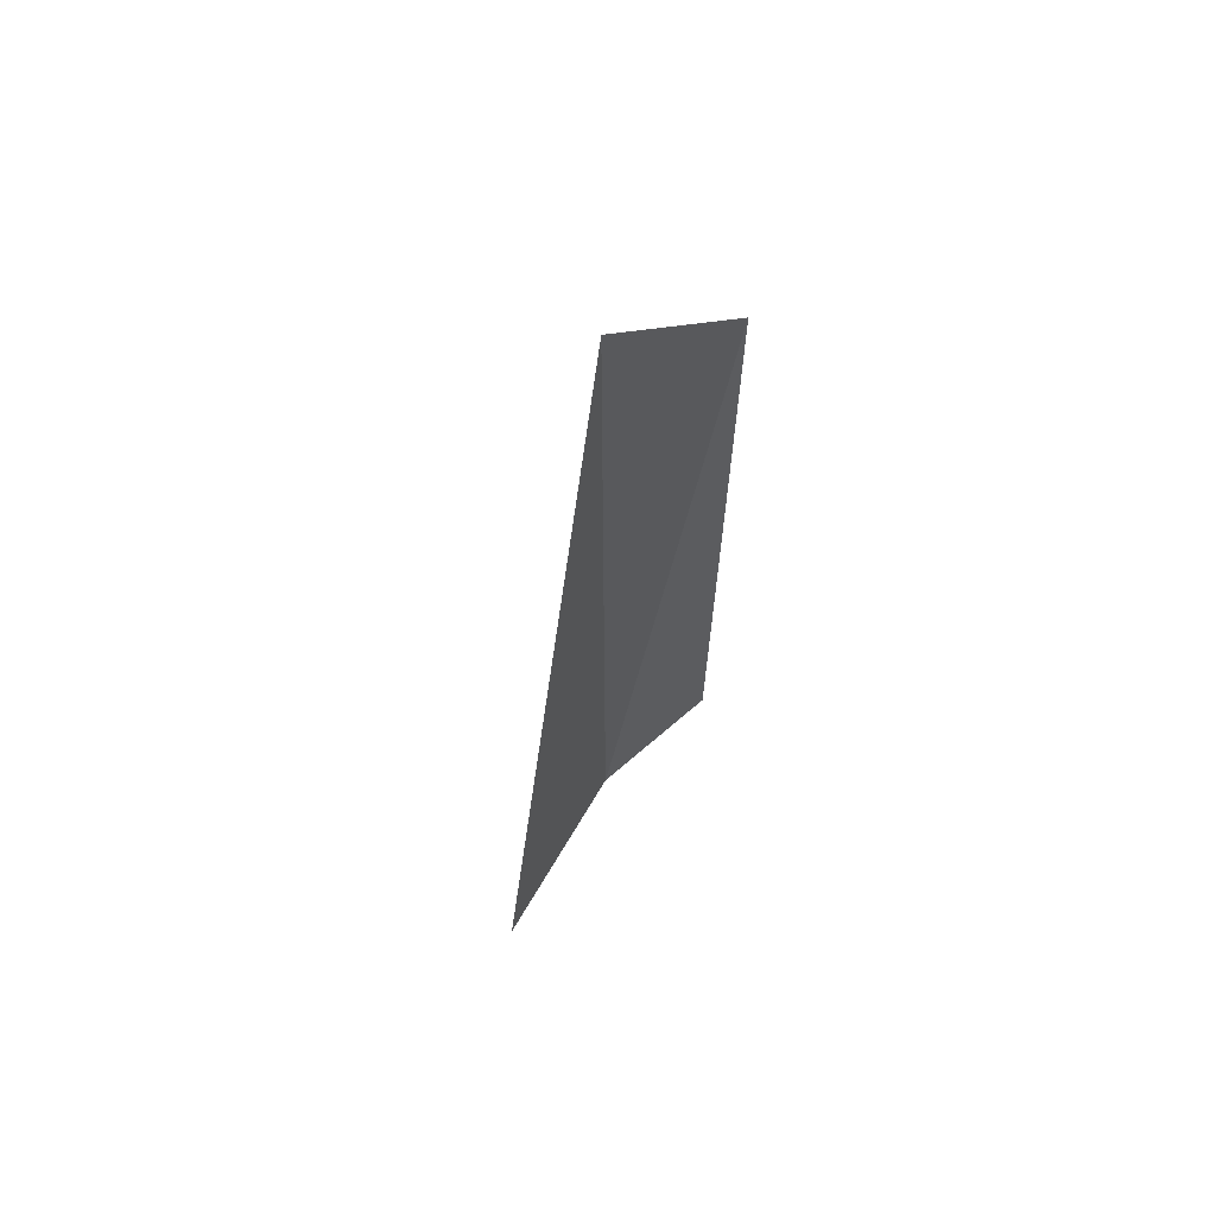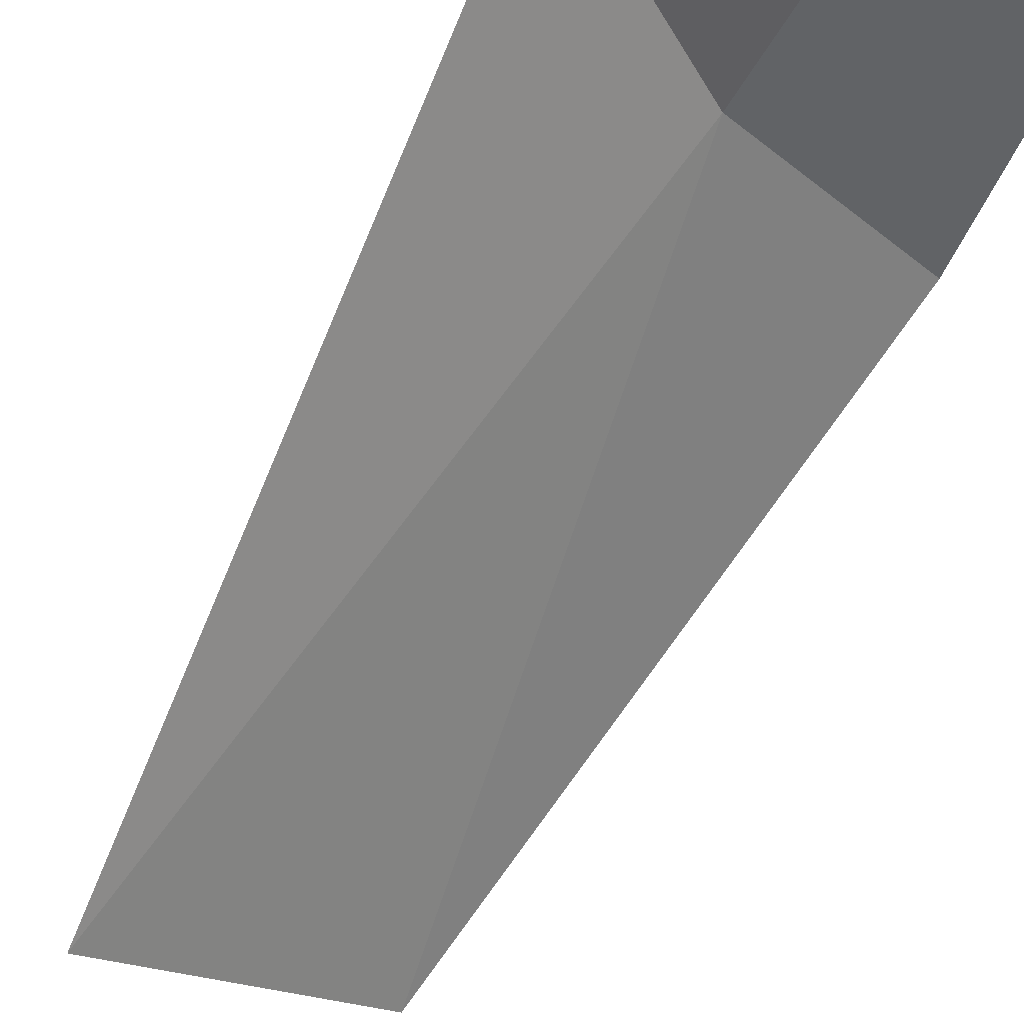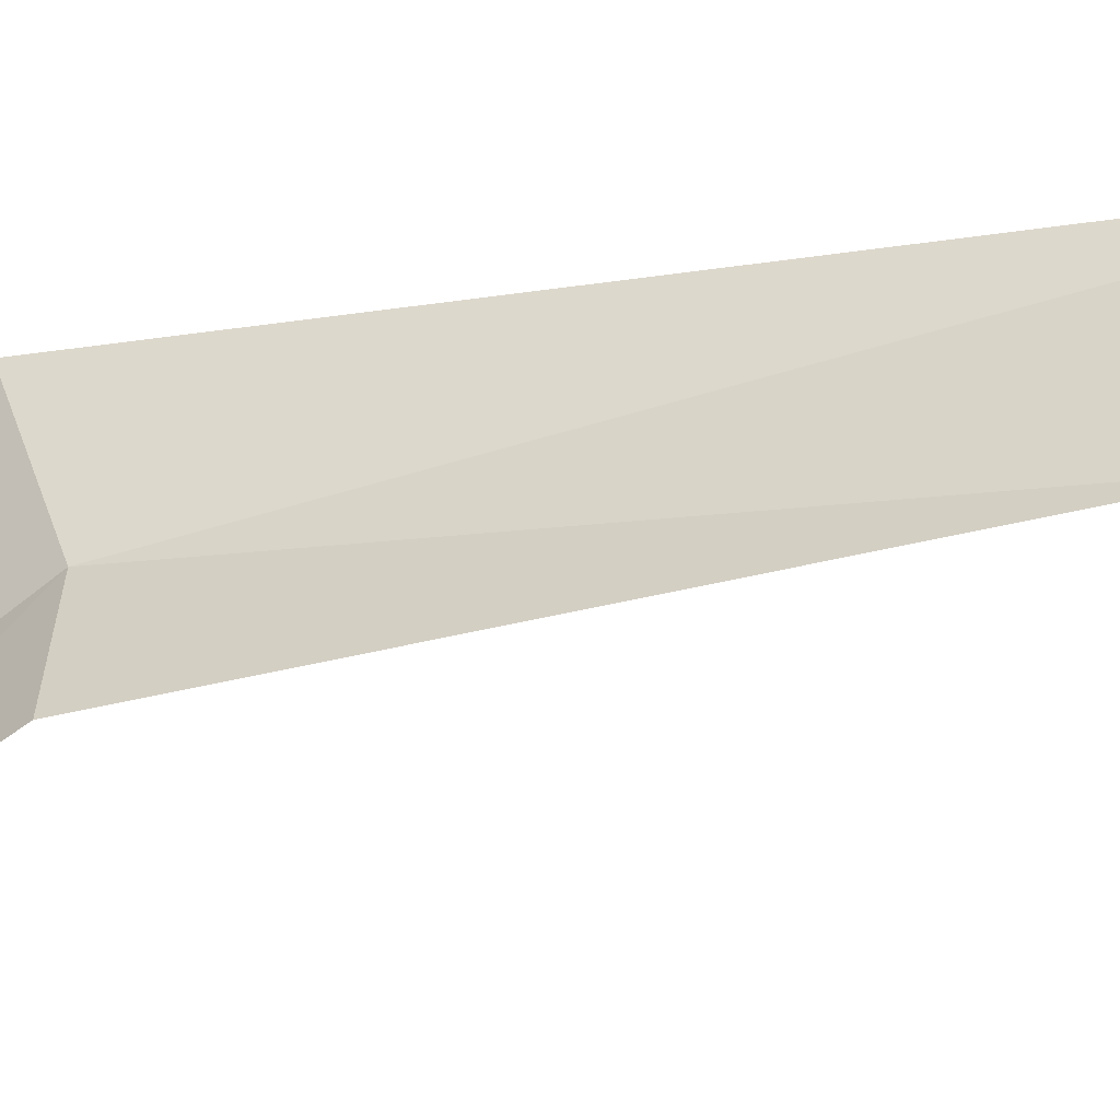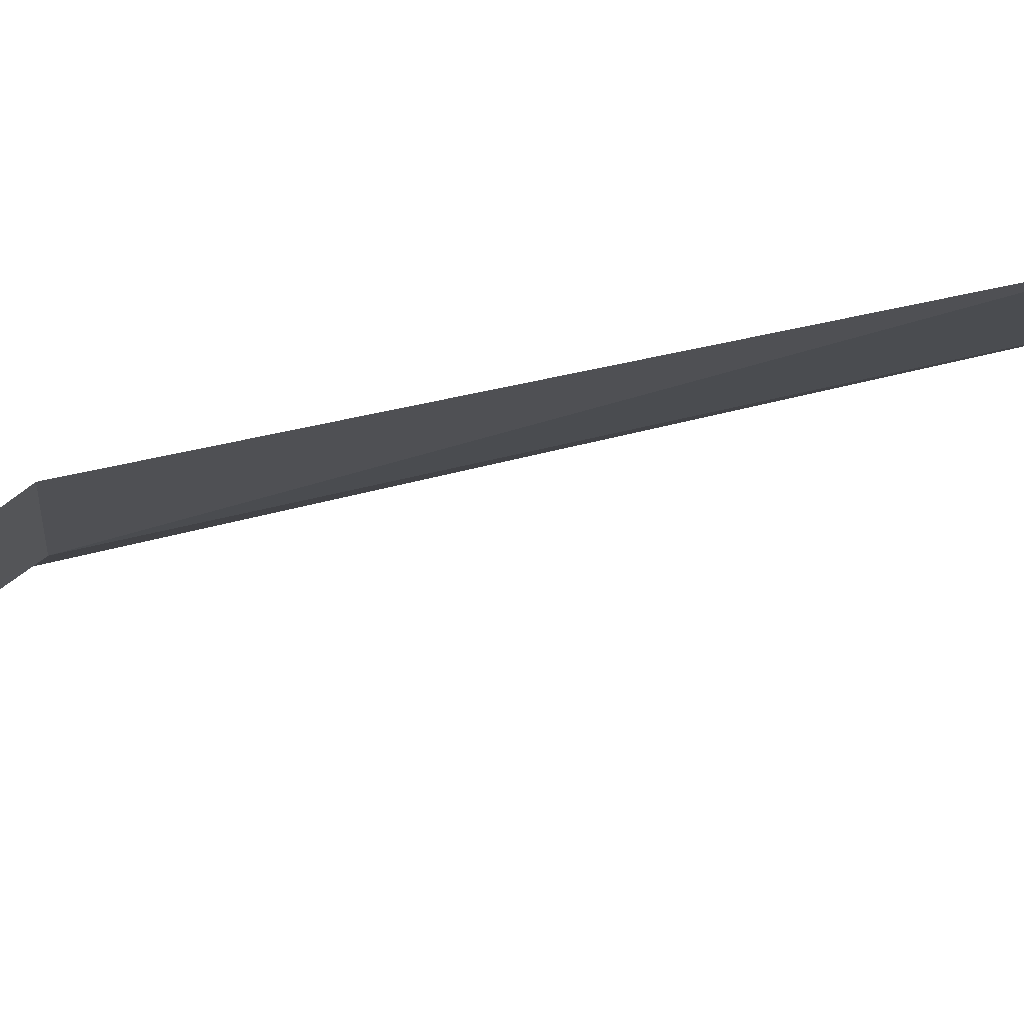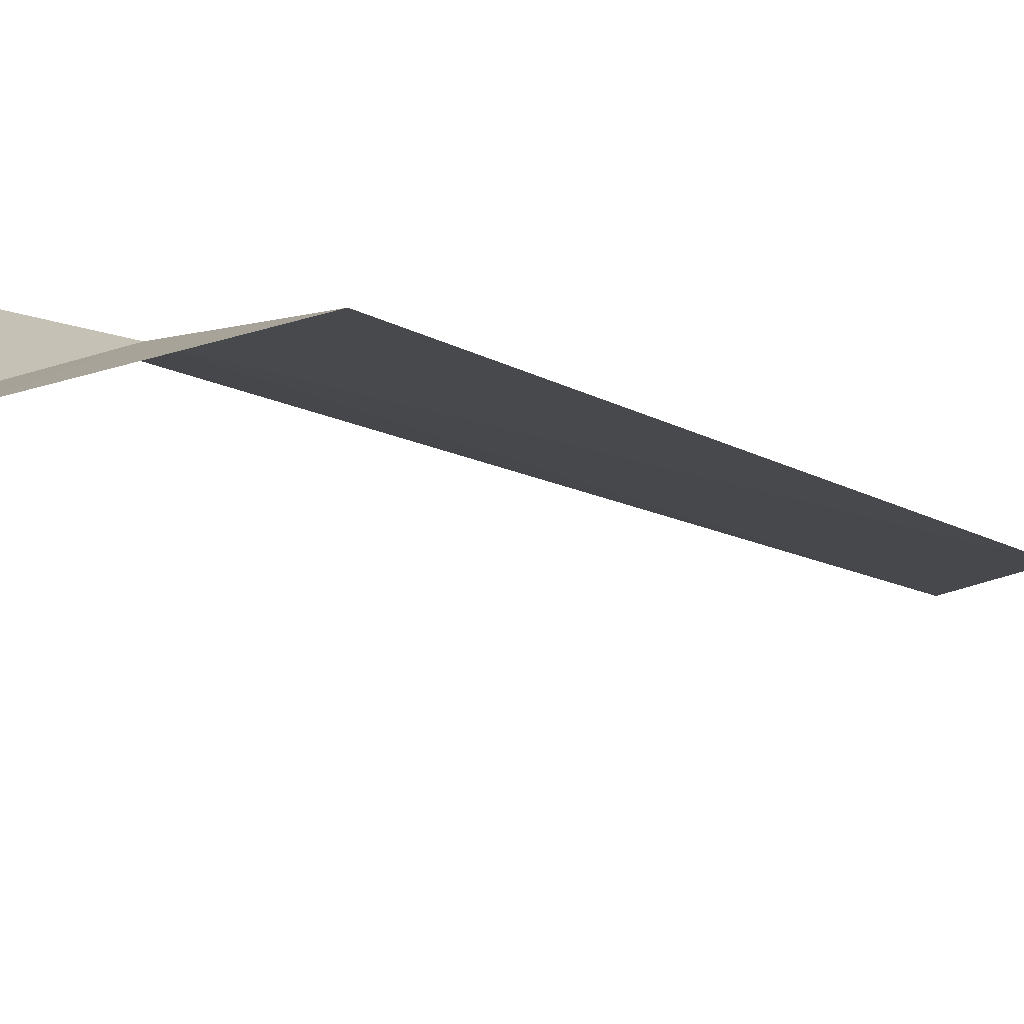
<metadata>
{"format":"obj","ext":"obj","renderer":"f3d","projection":"perspective","resolution":1024,"background":"white","views":[{"elev":42.3,"azim":154.9,"up":"+Z"},{"elev":-67.3,"azim":155.6,"up":"+Y"},{"elev":14.2,"azim":-78.9,"up":"+Y"},{"elev":-33.4,"azim":-84.4,"up":"+Y"},{"elev":-34.3,"azim":-132.3,"up":"+Y"}]}
</metadata>
<code>
v -18.41 -30.69 41.08
v -18.93 -31.58 40.25
v -19.06 -30.9 41.2
v -18.39 -31.51 40.05
v -17.72 -30.32 40.67
v -17.92 -29.66 44.6
v -18.82 -30.22 44.06
f 1 2 3
f 1 4 2
f 1 5 4
f 1 6 5
f 1 7 6
f 1 3 7

</code>
